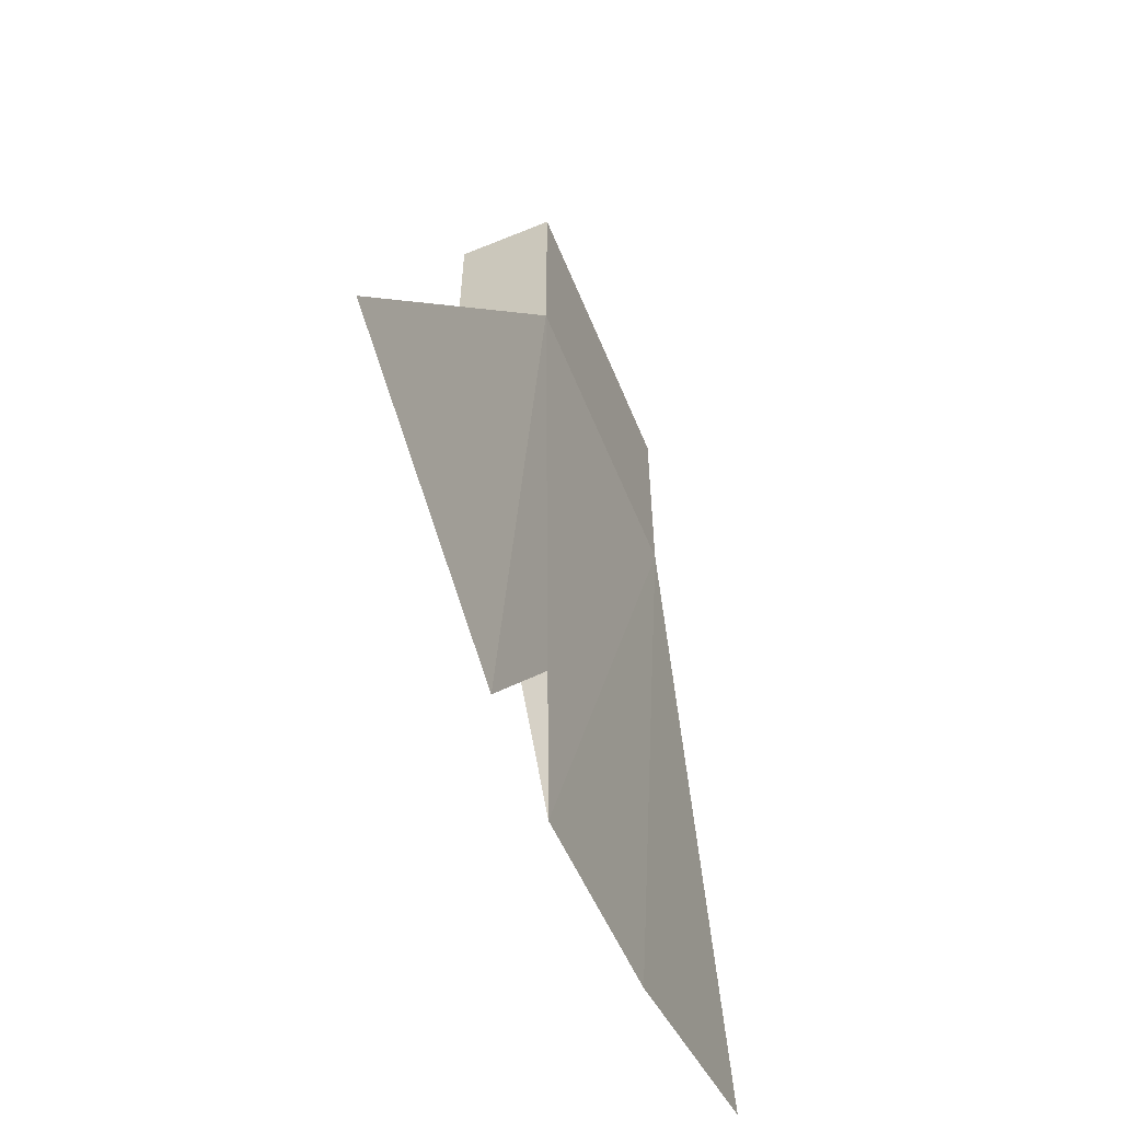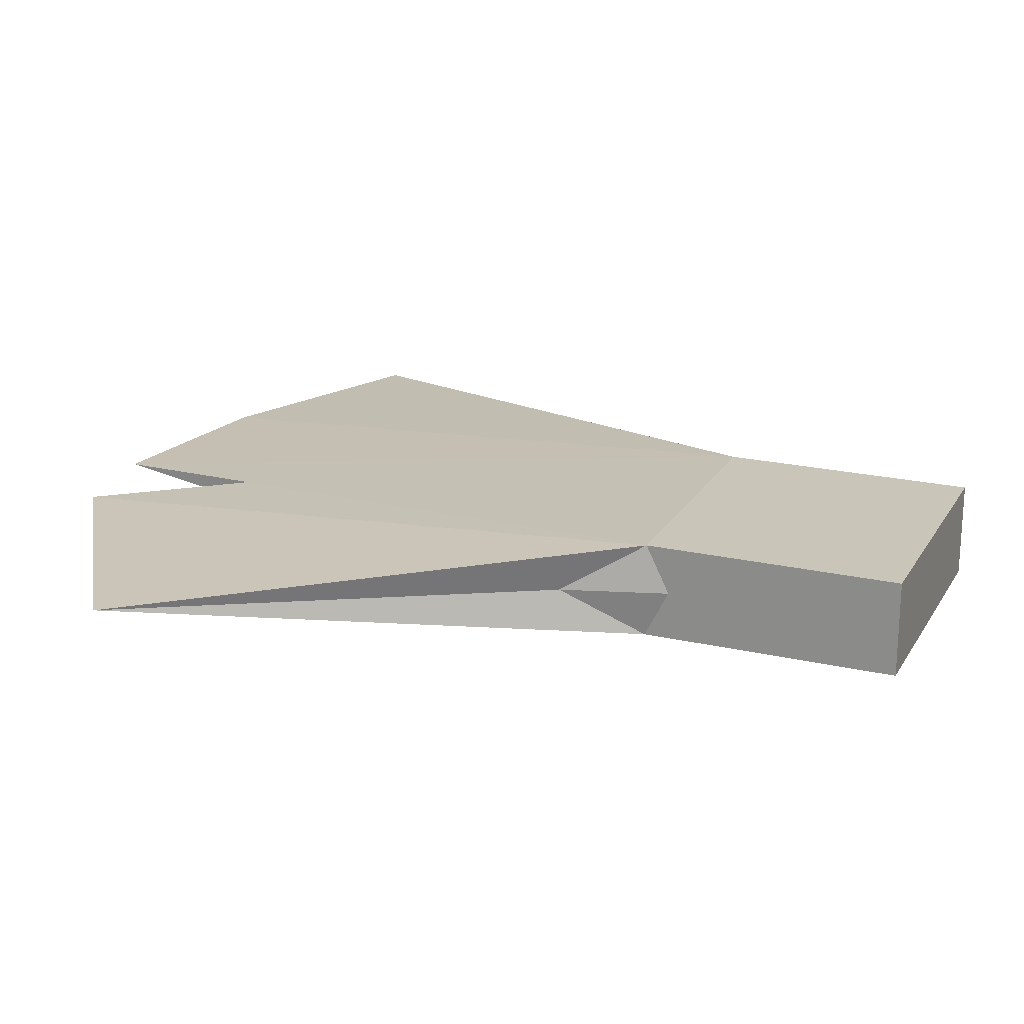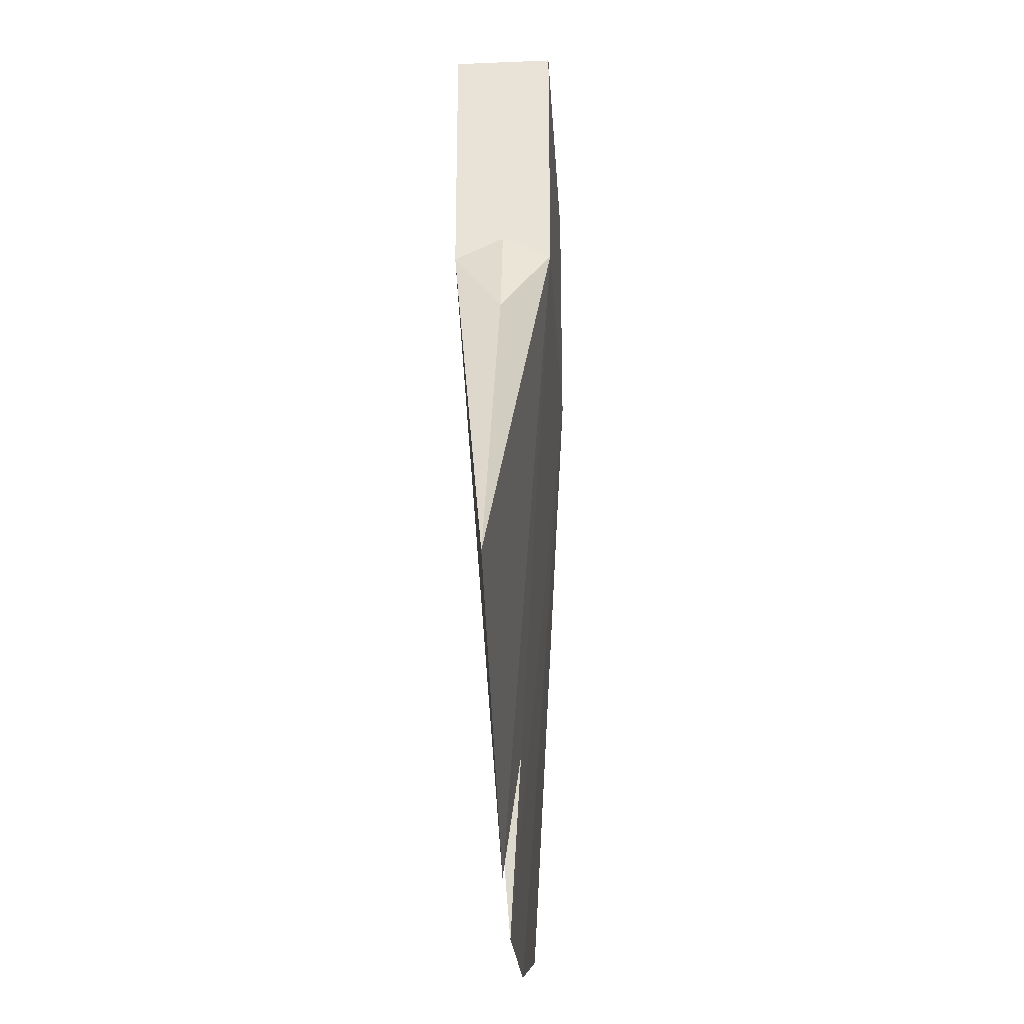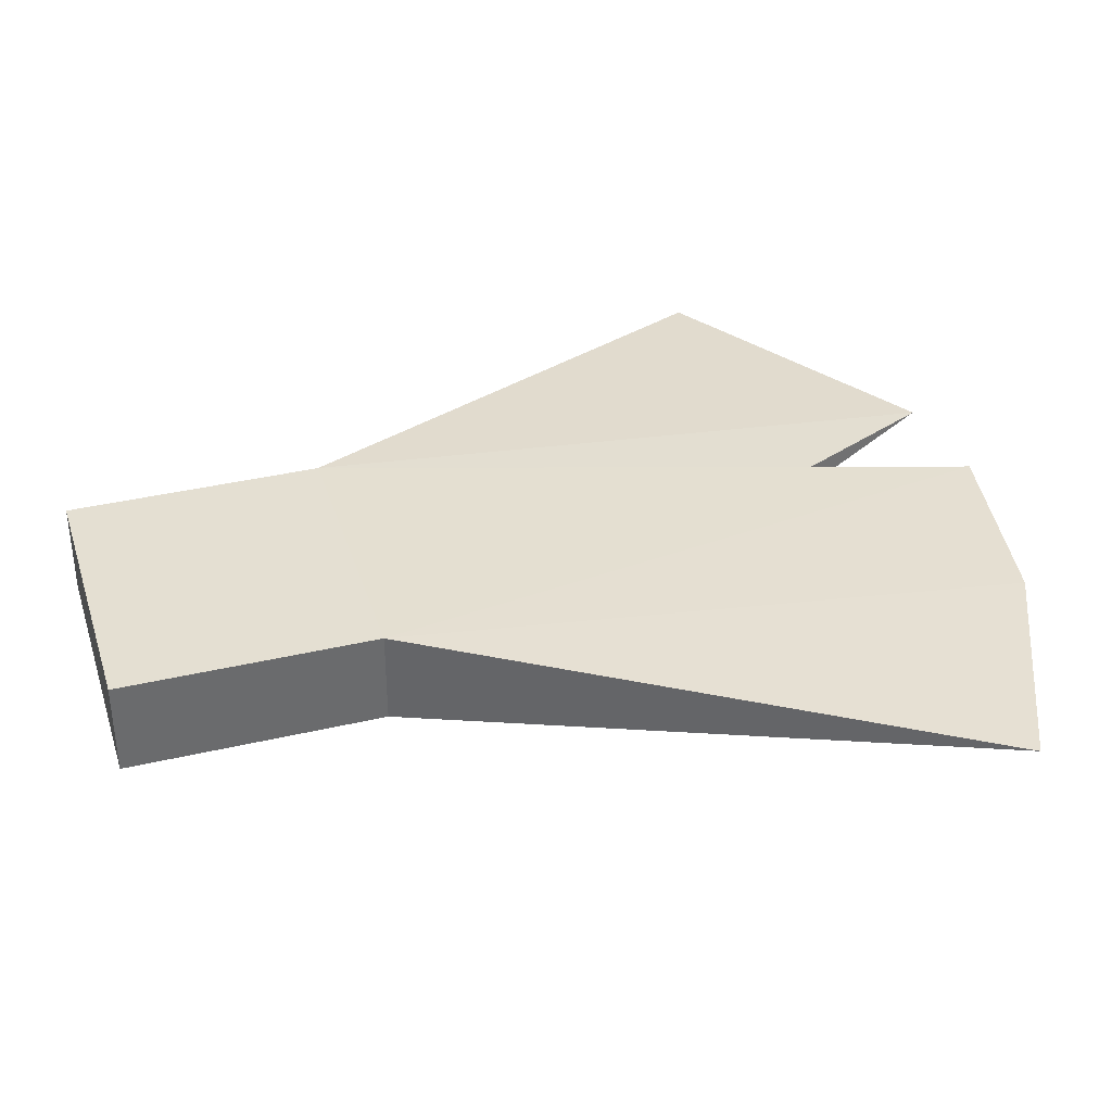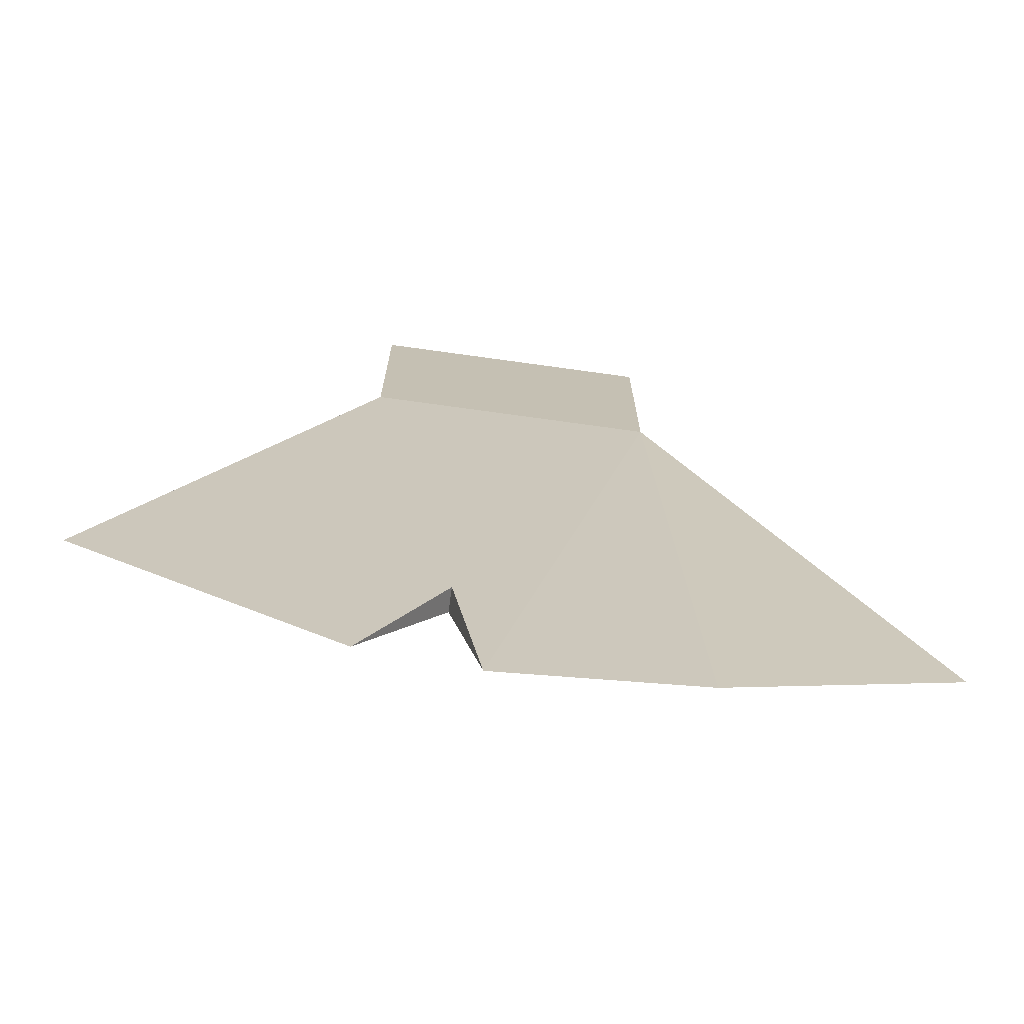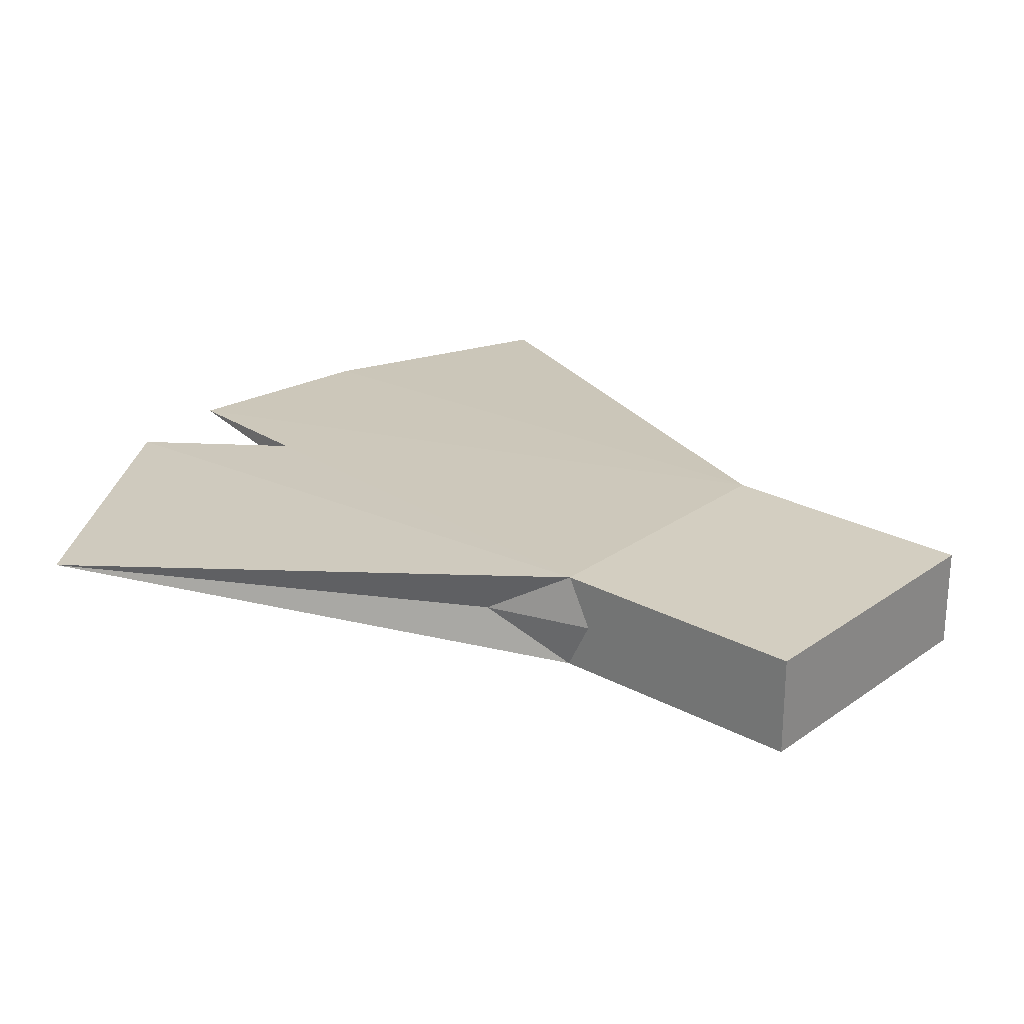
<metadata>
{"format":"obj","ext":"obj","renderer":"f3d","projection":"perspective","resolution":1024,"background":"white","views":[{"elev":-61.8,"azim":-67.4,"up":"+Z"},{"elev":20.7,"azim":-67.3,"up":"+Y"},{"elev":-30.1,"azim":-86.5,"up":"+Z"},{"elev":37.1,"azim":73.2,"up":"+Y"},{"elev":-73.1,"azim":-7.9,"up":"+Z"},{"elev":25.3,"azim":-48.9,"up":"+Y"}]}
</metadata>
<code>
v 0.0425 -0.015 0.065
v 0.0425 -0.015 0.105
v 0.0425 0 0.065
v -0.0475 -0.015 0.065
v -0.0475 0 0.085
v -0.0475 -0.015 0.105
v 0.0425 0.015 0.065
v 0.0425 0.015 0.105
v -0.0475 0.015 0.105
v -0.0475 0.015 0.065
v -0.0075 0 -0.145
v -0.0175 0.00375 -0.0925
v -0.0175 -0.00375 -0.0925
v -0.0475 -0.015 0.145
v 0.0425 -0.015 0.145
v -0.0275 0.0075 -0.04
v -0.0475 0 0.0725
v 0.1275 0 -0.105
v -0.0475 0 0.145
v -0.0475 0.015 0.145
v 0.0425 0.015 0.145
v 0.0425 0 0.105
v 0.0425 0 0.145
v 0.055 0 -0.135
v -0.0425 0 -0.14
v -0.0275 -0.0075 -0.04
v -0.0575 0 0.04
v -0.1275 0 -0.085
o group1793016102
g mesh1793016102
f 3 2 1
f 6 5 4
f 2 6 4 1
f 10 9 8 7
f 13 12 11
f 15 14 6 2
f 12 16 10 7 11
f 7 8 3
f 5 9 10
f 5 17 4
f 10 17 5
f 1 18 3
f 3 18 7
f 14 19 5 6
f 19 20 9 5
f 20 21 8 9
f 21 23 22 8
f 22 2 3
f 23 21 20 19 14 15
f 18 24 7
f 1 24 18
f 16 25 10
f 26 13 11 1 4
f 10 28 27
f 27 28 4
f 10 27 17
f 17 27 4
f 24 11 7
f 25 28 10
f 1 11 24
f 4 28 25
f 22 23 15 2
f 22 3 8
f 16 12 25
f 26 4 25
f 13 26 25
f 13 25 12

</code>
